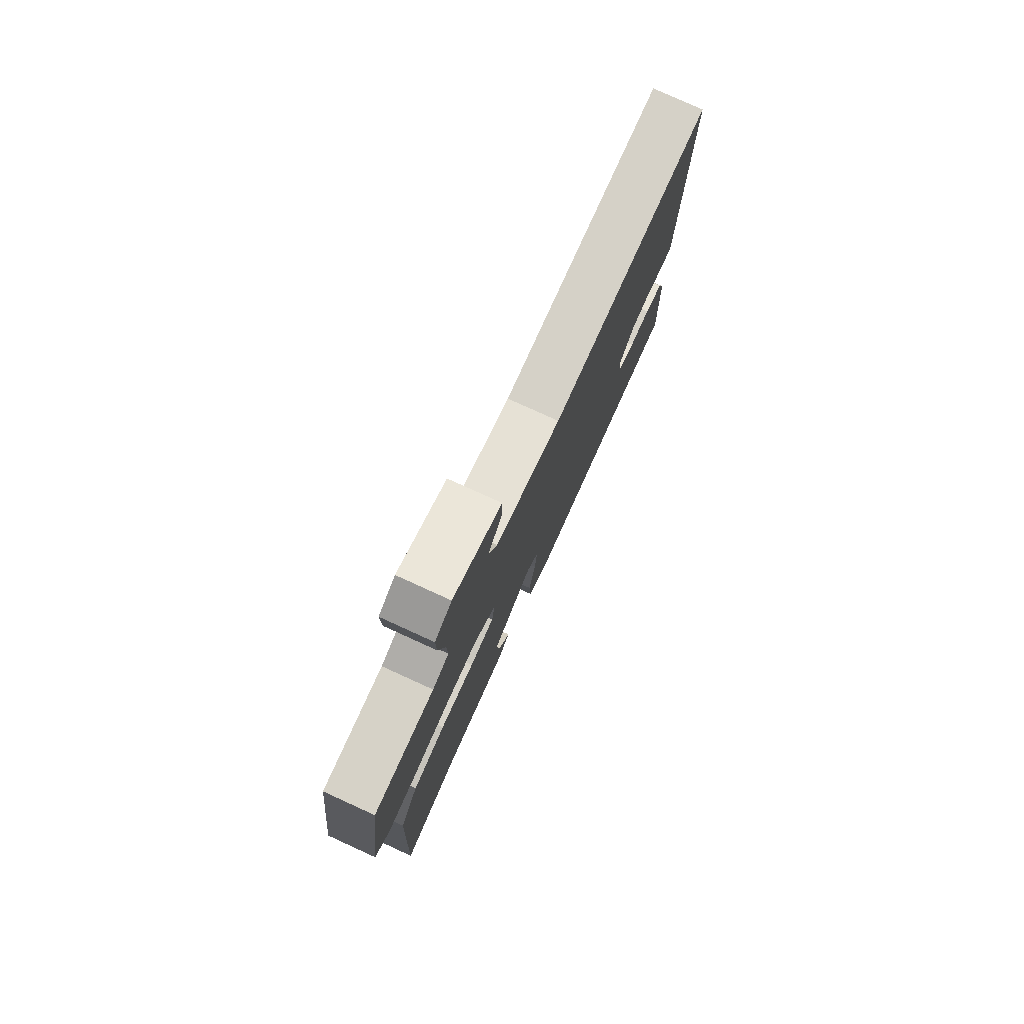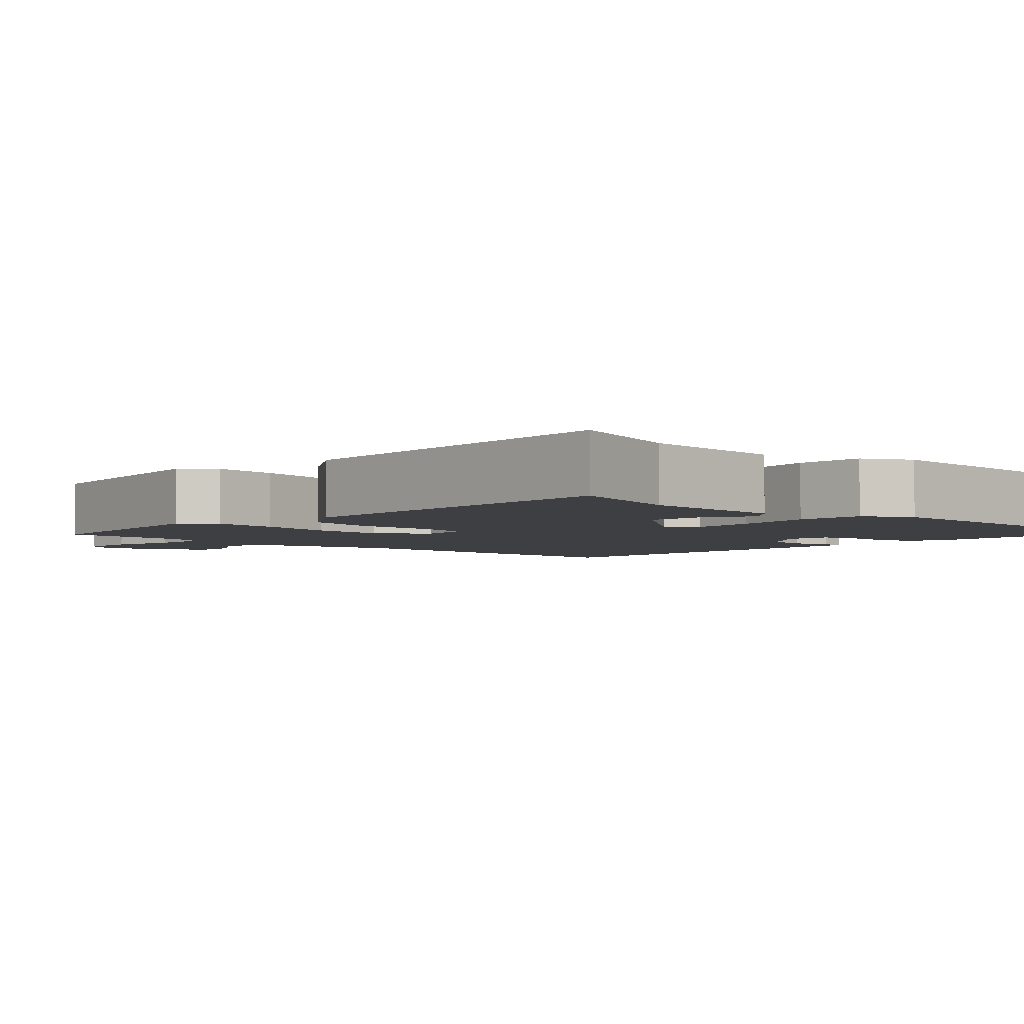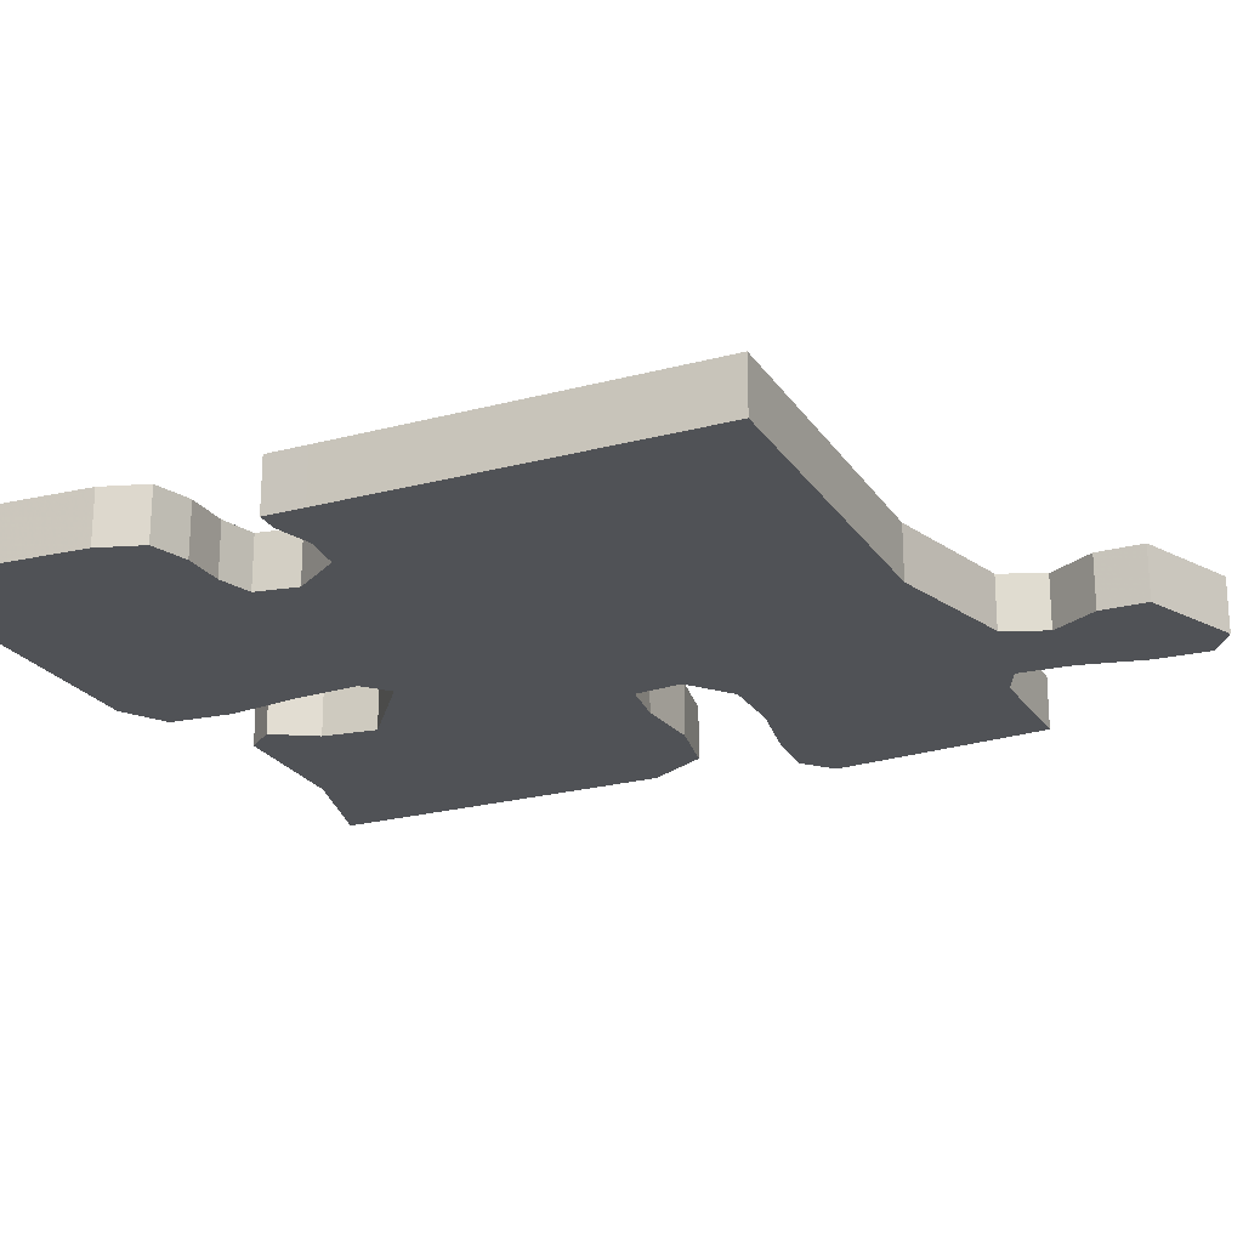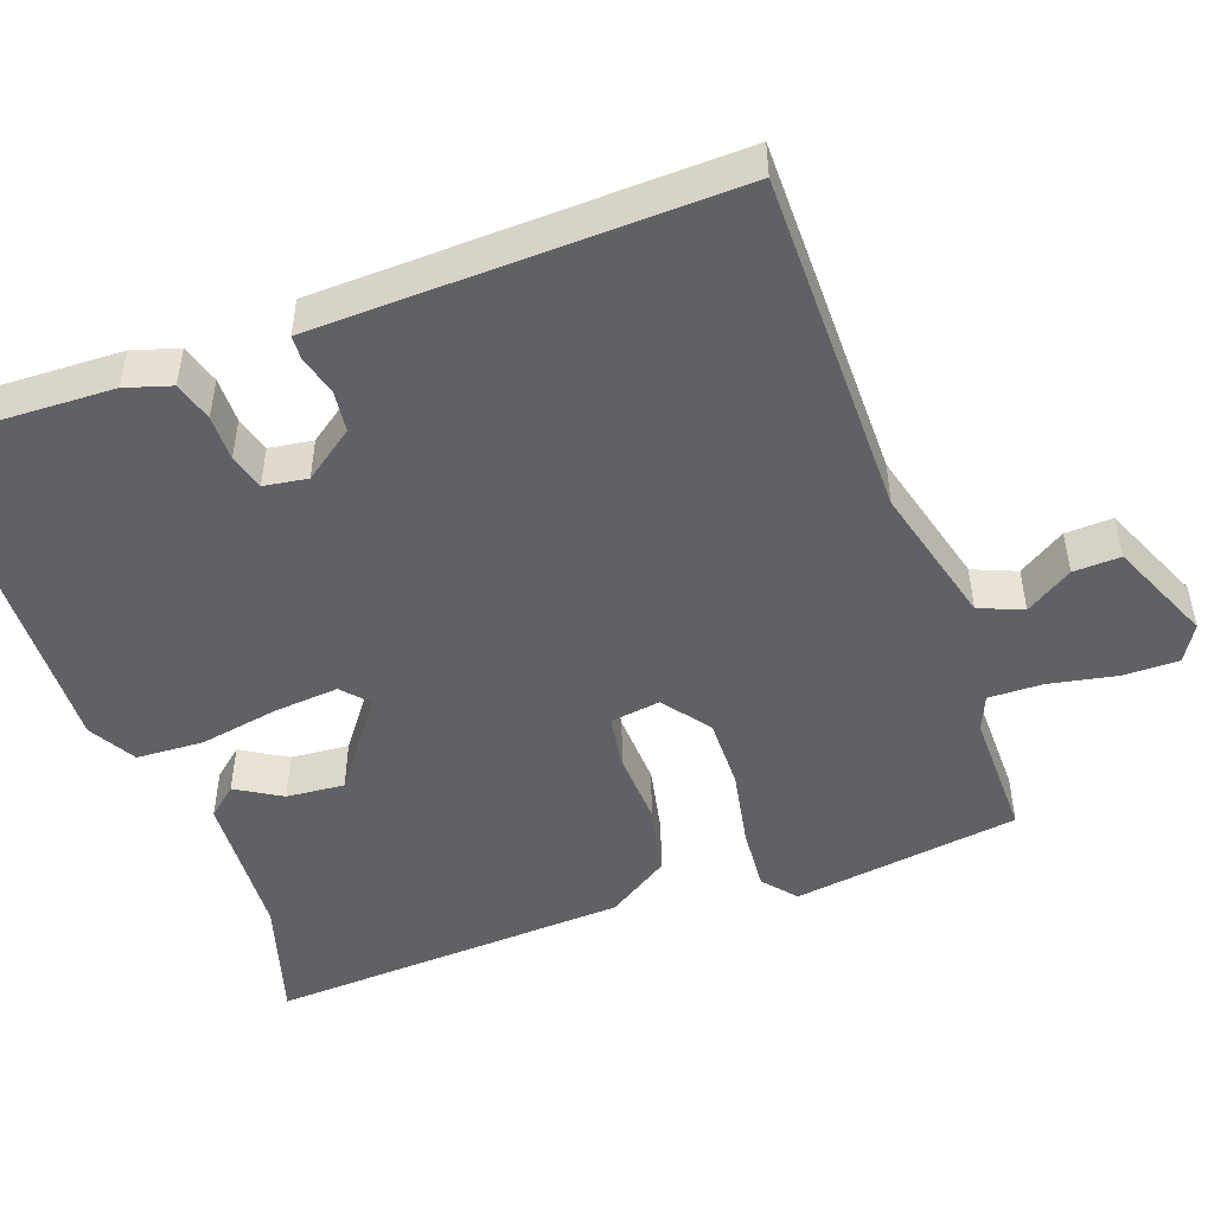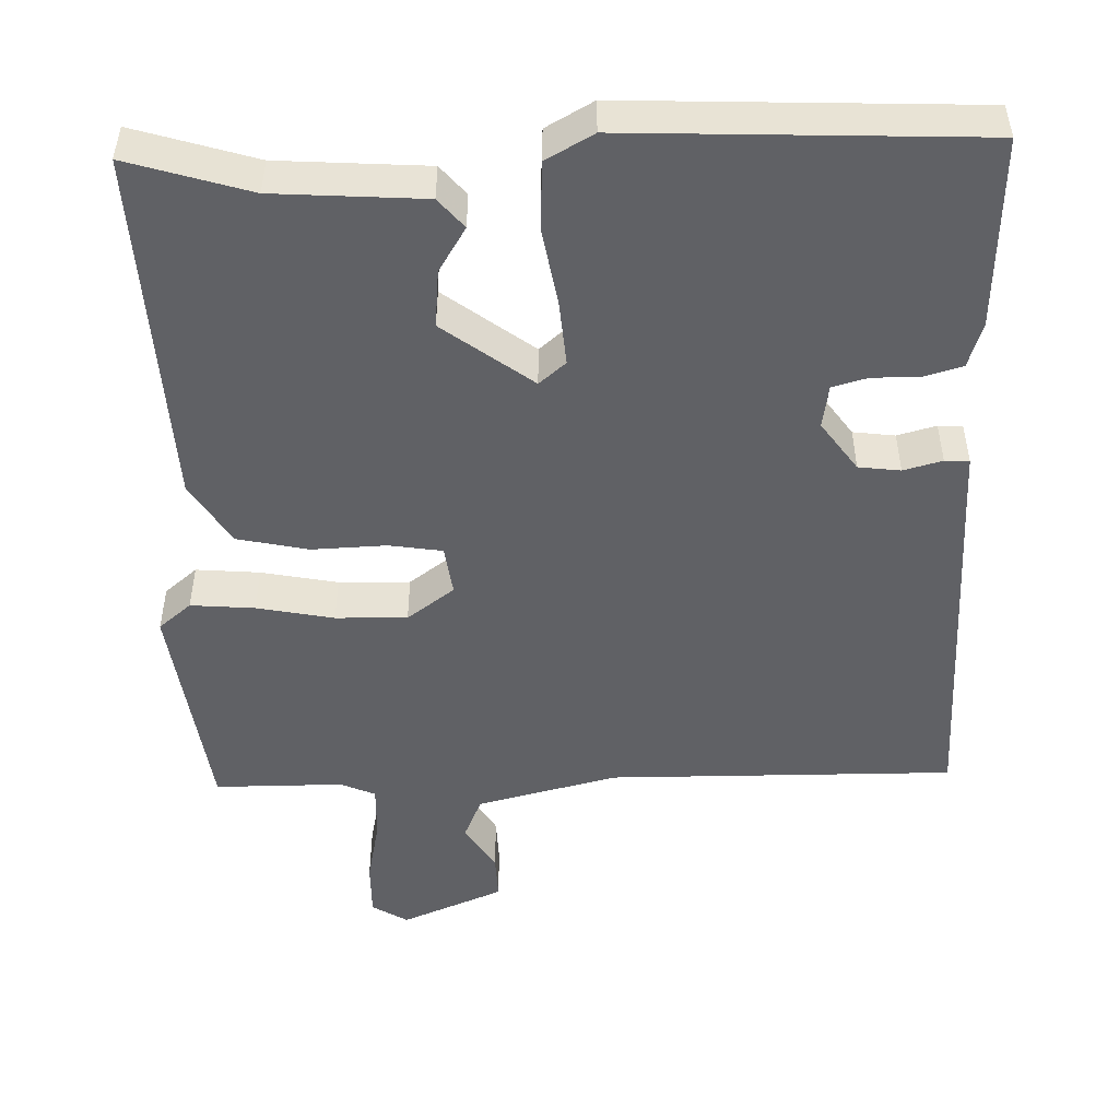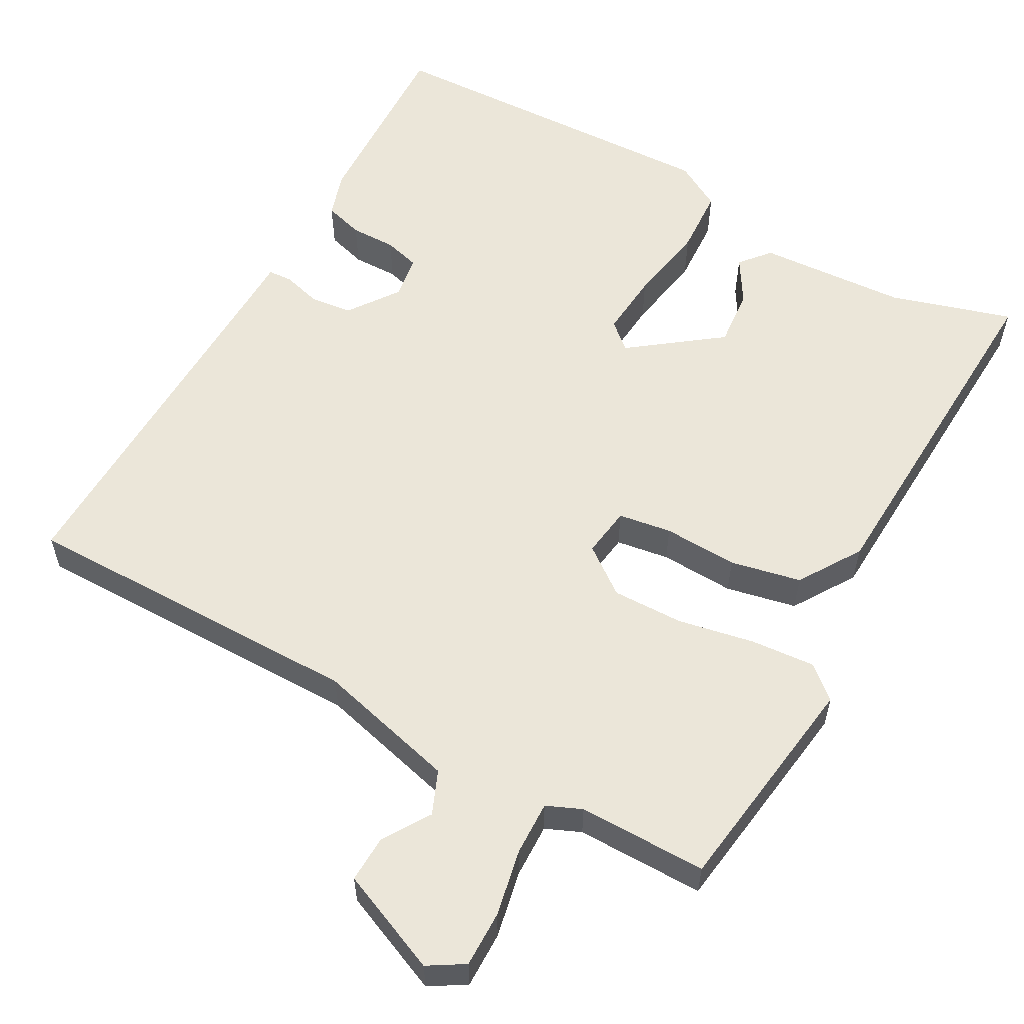
<metadata>
{"format":"obj","ext":"obj","renderer":"f3d","projection":"perspective","resolution":1024,"background":"white","views":[{"elev":78.6,"azim":114.5,"up":"+Z"},{"elev":-3.8,"azim":136.8,"up":"+Y"},{"elev":-21.0,"azim":-65.5,"up":"+Y"},{"elev":-48.9,"azim":-69.8,"up":"+Y"},{"elev":-49.3,"azim":-178.4,"up":"+Y"},{"elev":57.5,"azim":29.2,"up":"+Y"}]}
</metadata>
<code>
v -0.5 0.07 0.5
v -0.044 0.07 0.497
v 0.141 0.07 0.544
v 0.165 0.07 0.601
v 0.126 0.07 0.663
v 0.124 0.07 0.725
v 0.259 0.07 0.782
v 0.306 0.07 0.753
v 0.305 0.07 0.679
v 0.287 0.07 0.591
v 0.285 0.07 0.52
v 0.331 0.07 0.5
v 0.5 0.07 0.5
v 0.54 0.07 0.202
v 0.497 0.07 0.166
v 0.413 0.07 0.173
v 0.312 0.07 0.193
v 0.218 0.07 0.195
v 0.156 0.07 0.149
v 0.165 0.07 0.083
v 0.235 0.07 0.072
v 0.333 0.07 0.076
v 0.426 0.07 0.056
v 0.478 0.07 -0.026
v 0.5 0.07 -0.5
v 0.34 0.07 -0.451
v 0.144 0.07 -0.438
v 0.111 0.07 -0.399
v 0.147 0.07 -0.34
v 0.154 0.07 -0.264
v 0.037 0.07 -0.176
v 0.002 0.07 -0.206
v 0.009 0.07 -0.291
v 0.027 0.07 -0.396
v 0.022 0.07 -0.484
v -0.04 0.07 -0.519
v -0.5 0.07 -0.5
v -0.49 0.07 -0.248
v -0.471 0.07 -0.188
v -0.419 0.07 -0.173
v -0.359 0.07 -0.174
v -0.312 0.07 -0.161
v -0.303 0.07 -0.104
v -0.35 0.07 -0.038
v -0.405 0.07 -0.031
v -0.456 0.07 -0.045
v -0.488 0.07 -0.043
v -0.489 0.07 0.012
v -0.5 0 0.5
v -0.044 0 0.497
v 0.141 0 0.544
v 0.165 0 0.601
v 0.126 0 0.663
v 0.124 0 0.725
v 0.259 0 0.782
v 0.306 0 0.753
v 0.305 0 0.679
v 0.287 0 0.591
v 0.285 0 0.52
v 0.331 0 0.5
v 0.5 0 0.5
v 0.54 0 0.202
v 0.497 0 0.166
v 0.413 0 0.173
v 0.312 0 0.193
v 0.218 0 0.195
v 0.156 0 0.149
v 0.165 0 0.083
v 0.235 0 0.072
v 0.333 0 0.076
v 0.426 0 0.056
v 0.478 0 -0.026
v 0.5 0 -0.5
v 0.34 0 -0.451
v 0.144 0 -0.438
v 0.111 0 -0.399
v 0.147 0 -0.34
v 0.154 0 -0.264
v 0.037 0 -0.176
v 0.002 0 -0.206
v 0.009 0 -0.291
v 0.027 0 -0.396
v 0.022 0 -0.484
v -0.04 0 -0.519
v -0.5 0 -0.5
v -0.49 0 -0.248
v -0.471 0 -0.188
v -0.419 0 -0.173
v -0.359 0 -0.174
v -0.312 0 -0.161
v -0.303 0 -0.104
v -0.35 0 -0.038
v -0.405 0 -0.031
v -0.456 0 -0.045
v -0.488 0 -0.043
v -0.489 0 0.012
f 45 46 47 48
f 48 1 2
f 45 48 2
f 44 45 2
f 43 44 2 3
f 42 43 3
f 39 40 41
f 38 39 41
f 37 38 41
f 36 37 41
f 35 36 41
f 34 35 41
f 33 34 41
f 32 33 41 42
f 31 32 42 3
f 26 27 28 29
f 26 29 30
f 25 26 30
f 24 25 30
f 23 24 30
f 22 23 30
f 21 22 30
f 20 21 30 31
f 15 16 17
f 14 15 17
f 13 14 17
f 12 13 17
f 11 12 17 18
f 10 11 18 19
f 8 9 10
f 7 8 10
f 6 7 10
f 5 6 10
f 4 5 10
f 3 4 10 19
f 19 20 31
f 3 19 31
f 96 95 94 93
f 50 49 96
f 50 96 93
f 50 93 92
f 51 50 92 91
f 51 91 90
f 89 88 87
f 89 87 86
f 89 86 85
f 89 85 84
f 89 84 83
f 89 83 82
f 89 82 81
f 90 89 81 80
f 51 90 80 79
f 77 76 75 74
f 78 77 74
f 78 74 73
f 78 73 72
f 78 72 71
f 78 71 70
f 78 70 69
f 79 78 69 68
f 65 64 63
f 65 63 62
f 65 62 61
f 65 61 60
f 66 65 60 59
f 67 66 59 58
f 58 57 56
f 58 56 55
f 58 55 54
f 58 54 53
f 58 53 52
f 67 58 52 51
f 79 68 67
f 79 67 51
f 1 49 50 2
f 2 50 51 3
f 3 51 52 4
f 4 52 53 5
f 5 53 54 6
f 6 54 55 7
f 7 55 56 8
f 8 56 57 9
f 9 57 58 10
f 10 58 59 11
f 11 59 60 12
f 12 60 61 13
f 13 61 62 14
f 14 62 63 15
f 15 63 64 16
f 16 64 65 17
f 17 65 66 18
f 18 66 67 19
f 19 67 68 20
f 20 68 69 21
f 21 69 70 22
f 22 70 71 23
f 23 71 72 24
f 24 72 73 25
f 25 73 74 26
f 26 74 75 27
f 27 75 76 28
f 28 76 77 29
f 29 77 78 30
f 30 78 79 31
f 31 79 80 32
f 32 80 81 33
f 33 81 82 34
f 34 82 83 35
f 35 83 84 36
f 36 84 85 37
f 37 85 86 38
f 38 86 87 39
f 39 87 88 40
f 40 88 89 41
f 41 89 90 42
f 42 90 91 43
f 43 91 92 44
f 44 92 93 45
f 45 93 94 46
f 46 94 95 47
f 47 95 96 48
f 48 96 49 1

</code>
